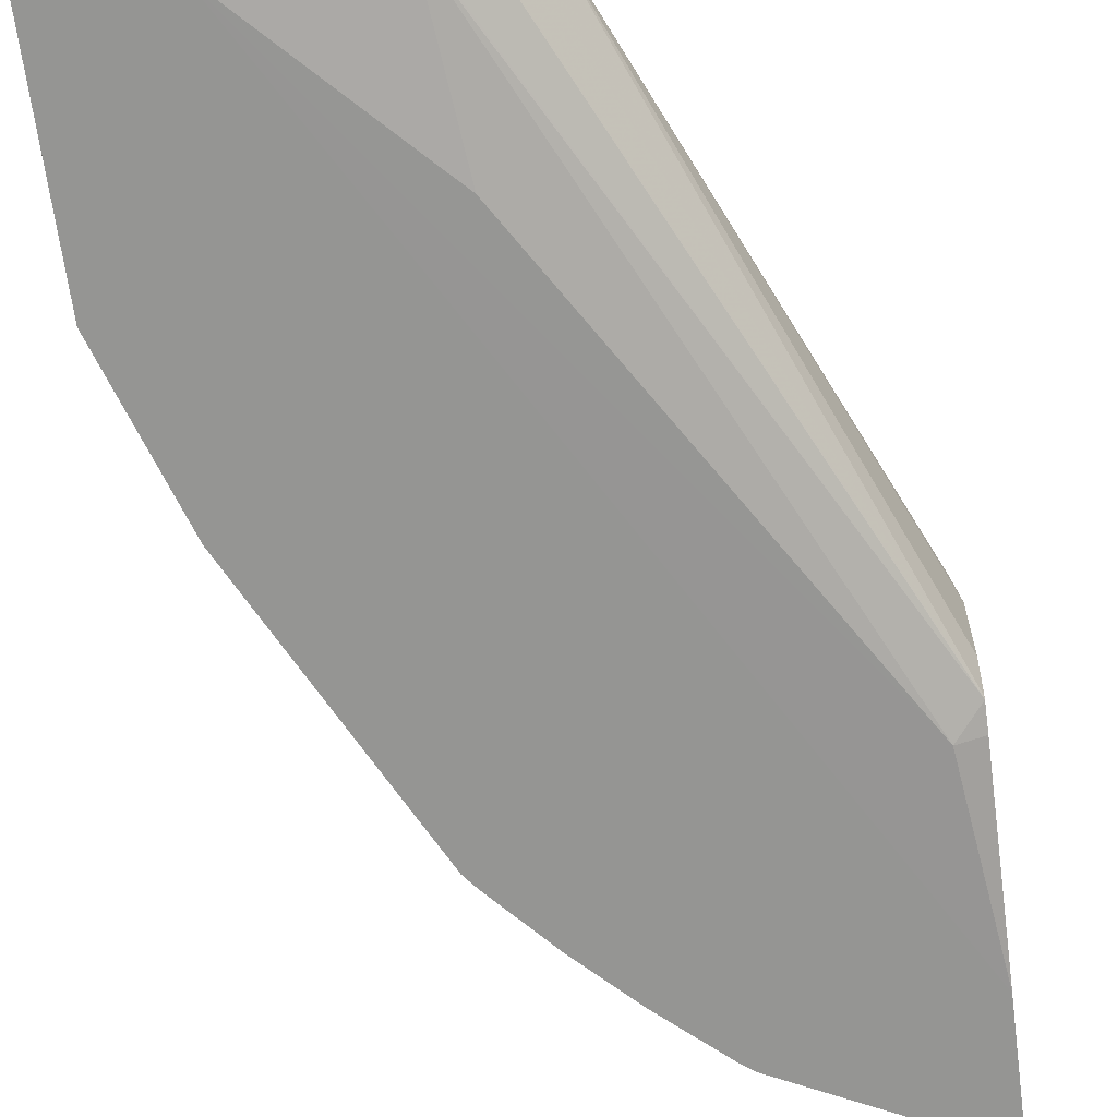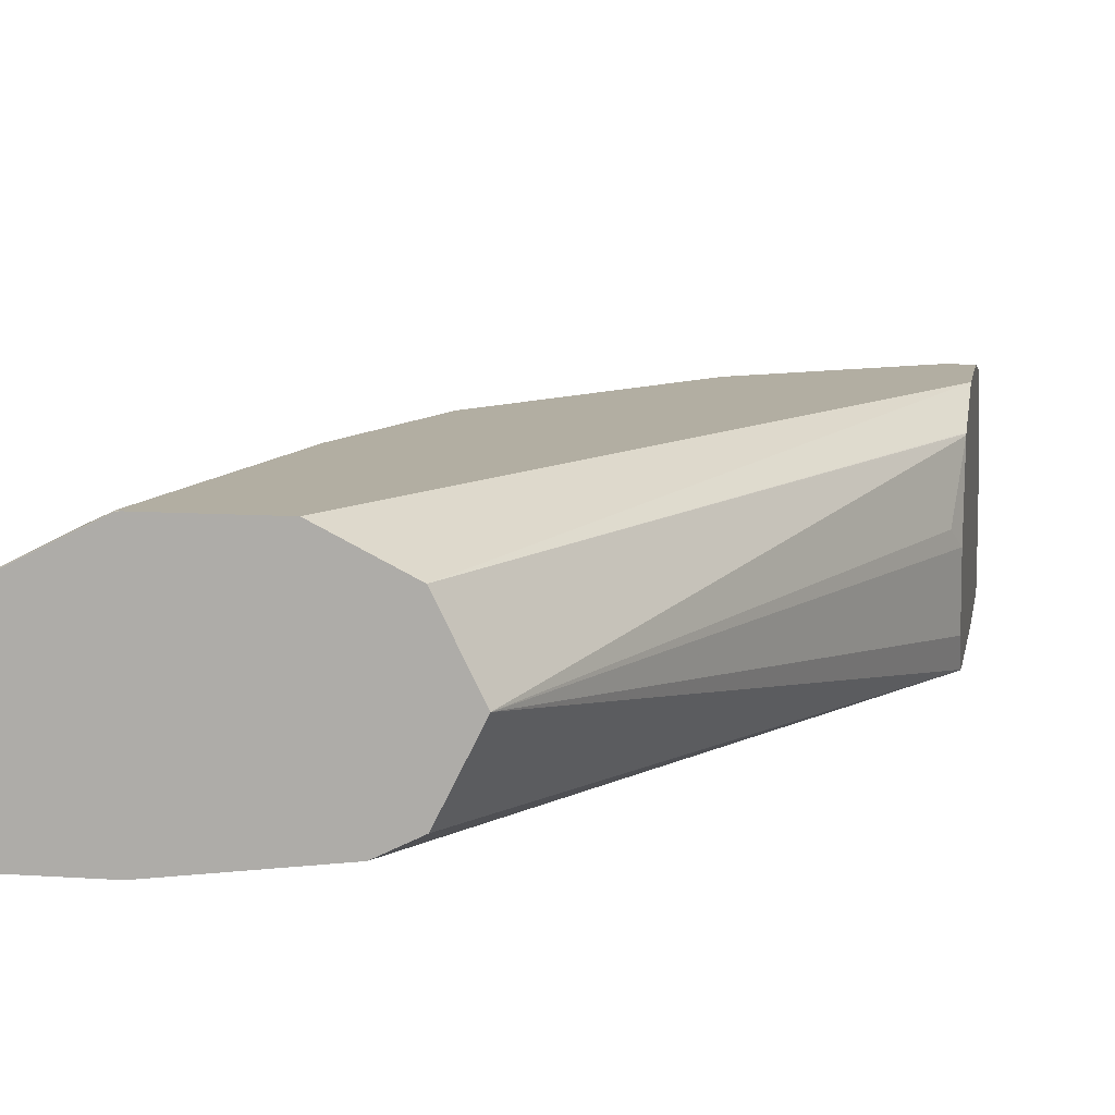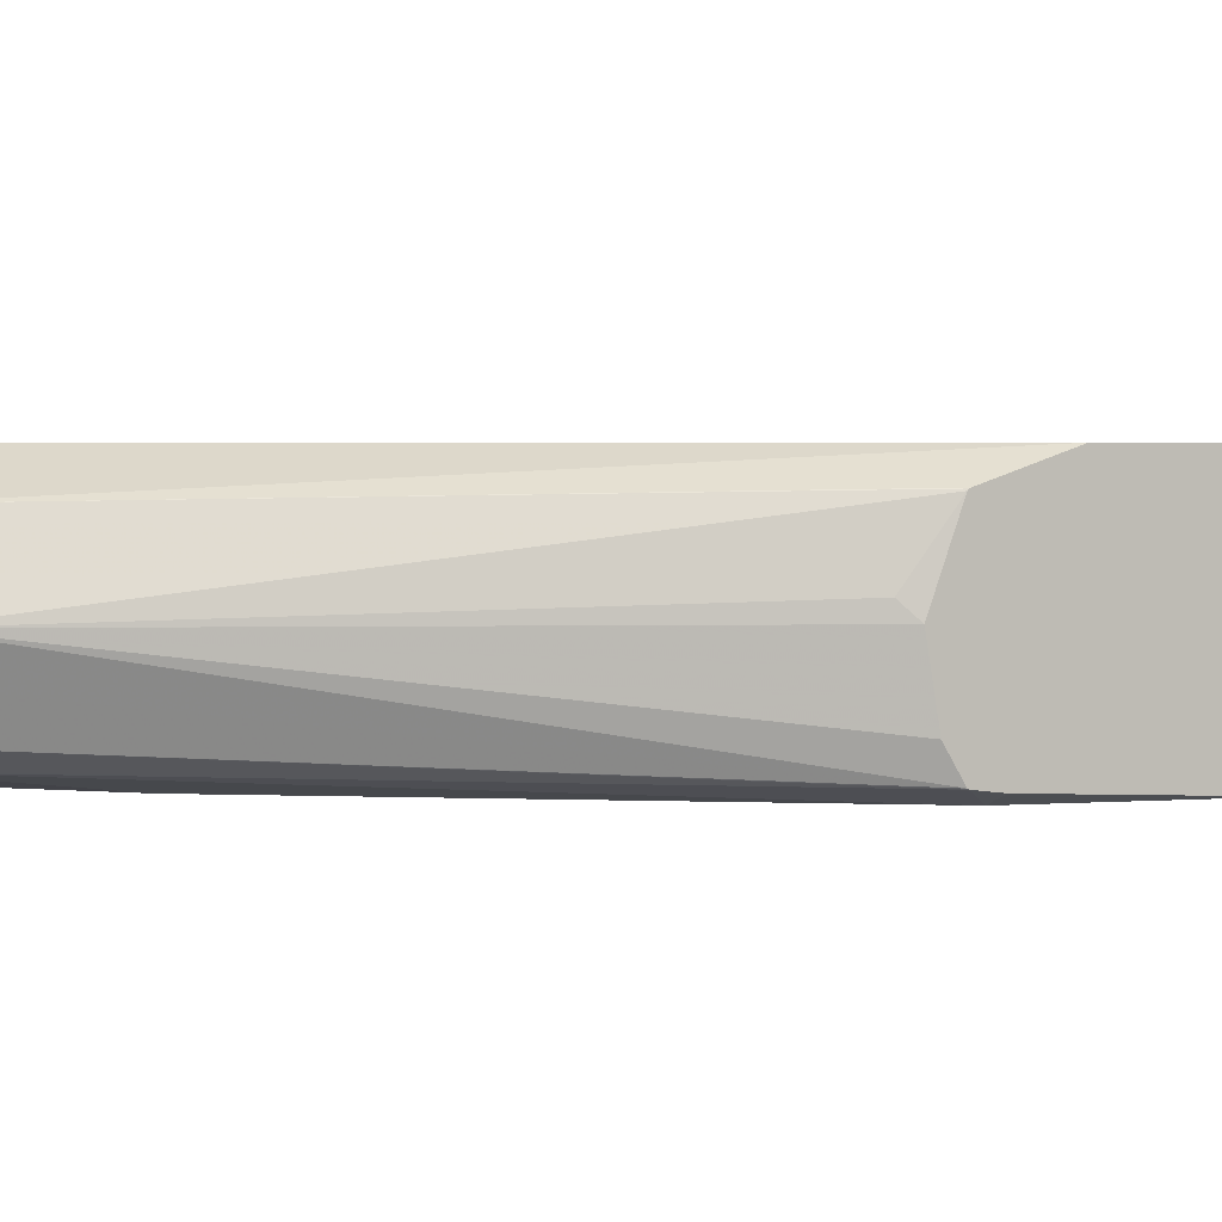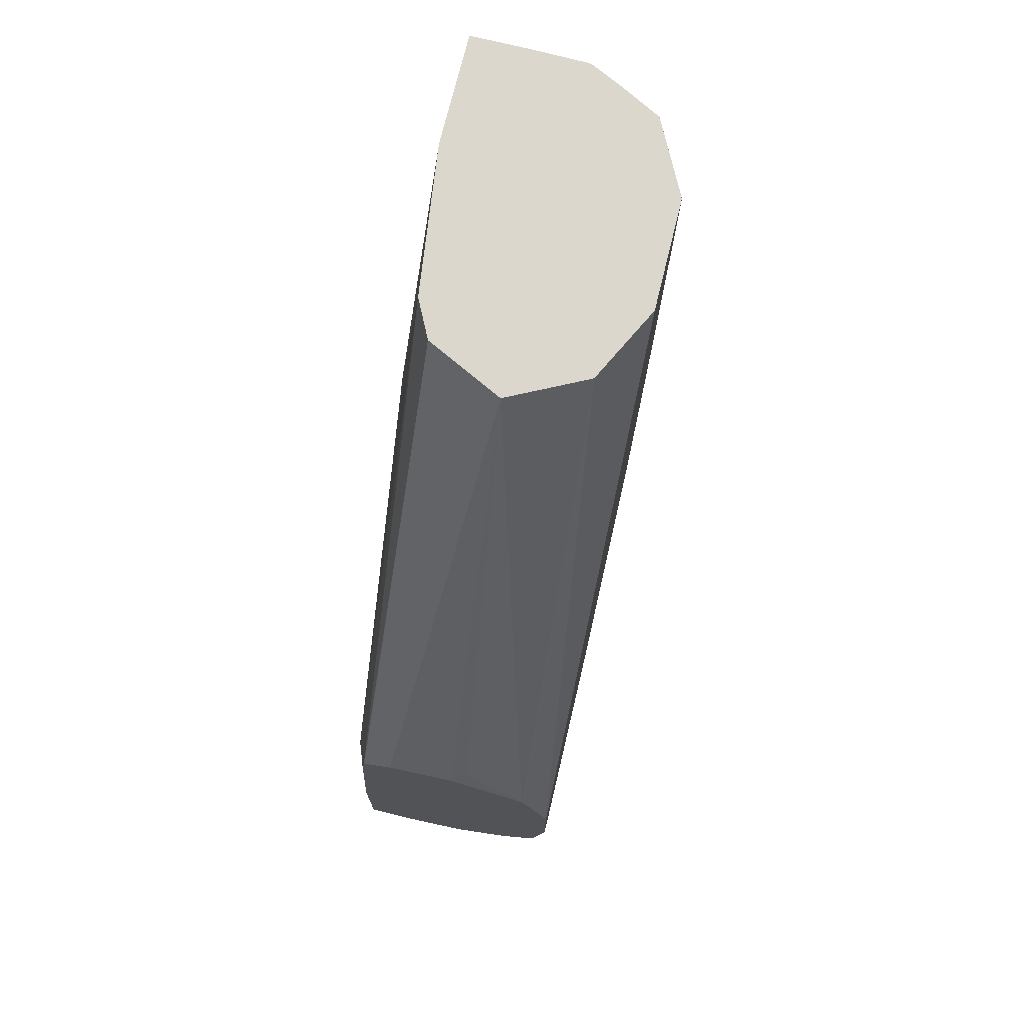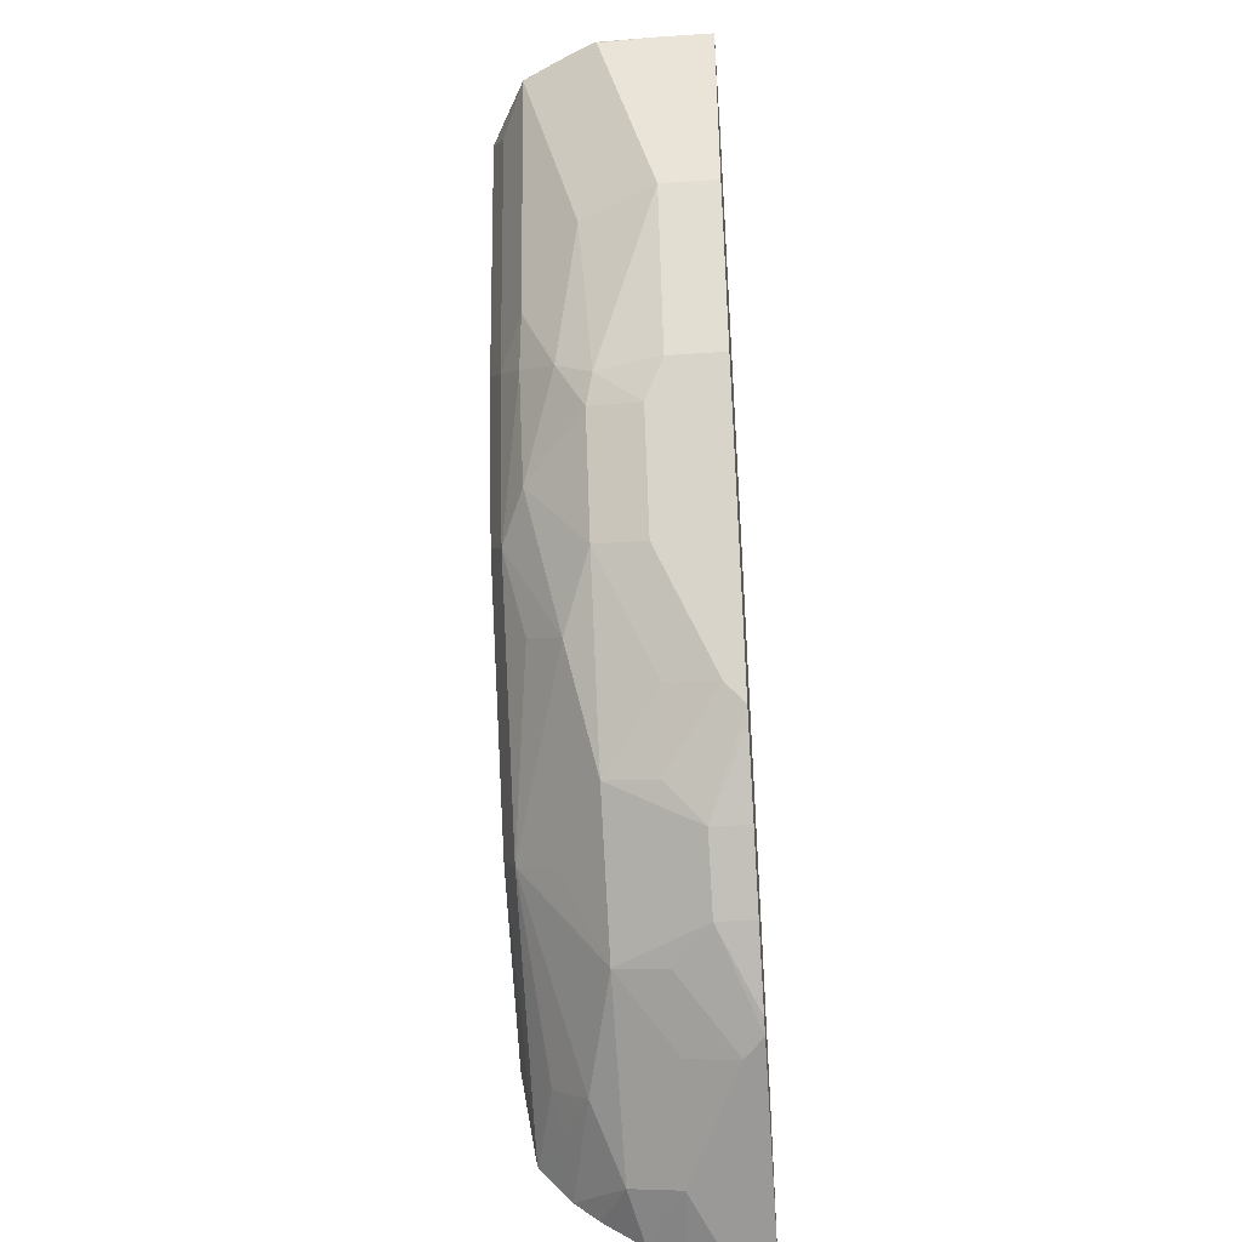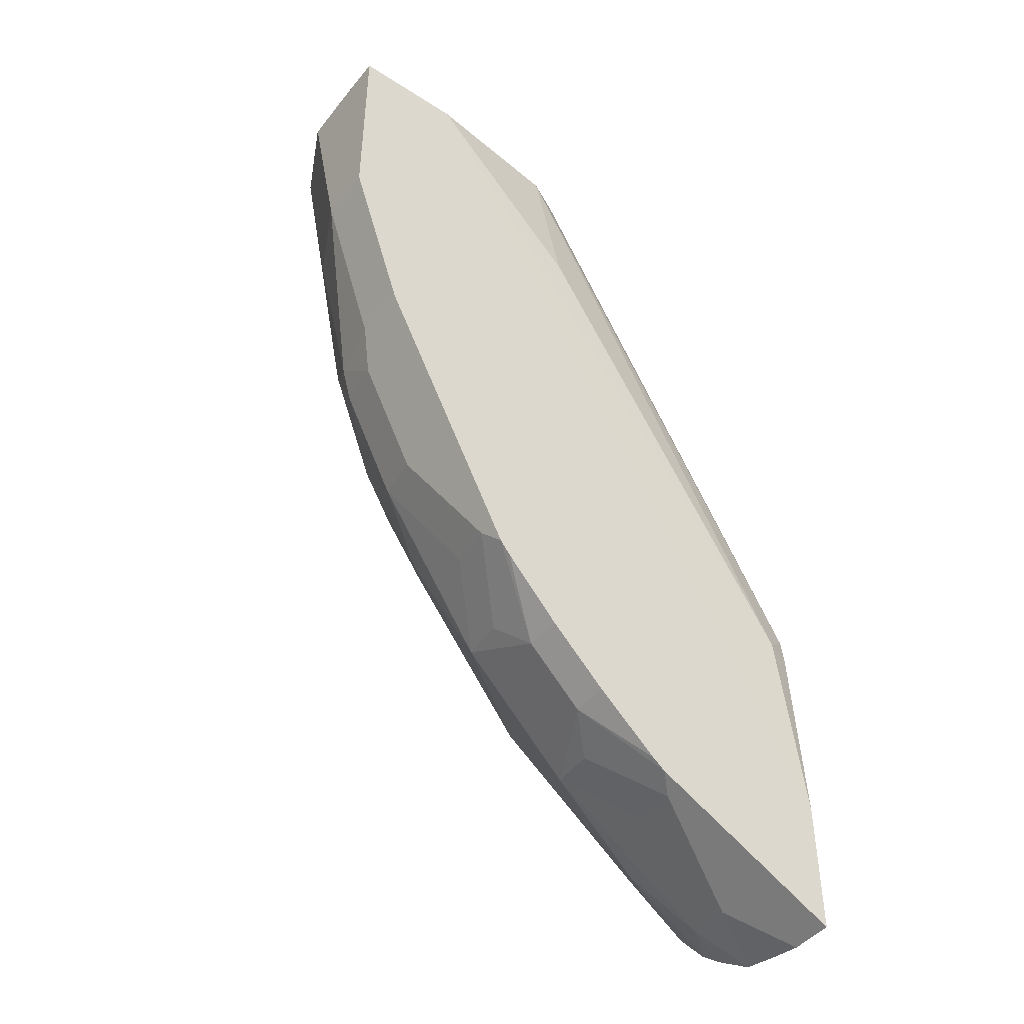
<metadata>
{"format":"obj","ext":"obj","renderer":"f3d","projection":"perspective","resolution":1024,"background":"white","views":[{"elev":-67.3,"azim":7.6,"up":"+Y"},{"elev":10.7,"azim":9.6,"up":"+Y"},{"elev":2.6,"azim":66.1,"up":"+Y"},{"elev":73.4,"azim":103.8,"up":"+Z"},{"elev":-42.7,"azim":-85.5,"up":"+Z"},{"elev":-45.7,"azim":-36.6,"up":"+Z"}]}
</metadata>
<code>
v -0.1659 0.8571 -0.1937
v -0.1686 0.8627 -0.1881
v -0.253 0.8562 0.001068
v -0.1659 0.8328 -0.1978
v -0.1659 0.8849 -0.2038
v -0.2632 0.8767 0.001068
v -0.2591 0.8439 0.001068
v -0.1659 0.8222 -0.2041
v -0.1659 0.8854 -0.2043
v -0.2659 0.8821 0.001068
v -0.2656 0.831 0.001068
v -0.1659 0.8219 -0.2047
v -0.2659 0.8302 0.001068
v -0.1659 0.8856 -0.2047
v -0.2713 0.8848 0.001068
v -0.1659 0.8951 -0.2335
v -0.1751 0.8173 -0.214
v -0.1659 0.8207 -0.214
v -0.2782 0.8241 0.001068
v -0.2789 0.8238 0.001068
v -0.2919 0.8951 0.001068
v -0.1659 0.8951 -0.2724
v -0.1659 0.8171 -0.2868
v -0.2724 0.8173 -0.05839
v -0.3307 0.8171 0.001068
v -0.3297 0.8951 0.001068
v -0.1659 0.8901 -0.3011
v -0.1751 0.8951 -0.2724
v -0.1659 0.8171 -0.3354
v -0.3697 0.8171 0.001068
v -0.3308 0.8951 -1.859e-05
v -0.3309 0.8948 0.001068
v -0.1659 0.8896 -0.302
v -0.1946 0.8829 -0.2919
v -0.2432 0.8902 -0.2432
v -0.2335 0.8951 -0.2335
v -0.2337 0.8171 -0.3015
v -0.1659 0.8321 -0.3354
v -0.3697 0.8367 0.001068
v -0.3697 0.8171 -0.07785
v -0.3405 0.8902 -0.009736
v -0.3567 0.8821 -1.859e-05
v -0.3113 0.8951 -0.09732
v -0.3432 0.8887 0.001068
v -0.1849 0.8805 -0.3016
v -0.1659 0.8787 -0.3144
v -0.2043 0.8708 -0.3016
v -0.2432 0.861 -0.2821
v -0.253 0.8756 -0.253
v -0.2821 0.861 -0.2432
v -0.3016 0.8708 -0.2043
v -0.2919 0.8829 -0.1946
v -0.3016 0.8902 -0.1654
v -0.2919 0.8951 -0.1557
v -0.2383 0.8171 -0.2979
v -0.2595 0.8302 -0.2789
v -0.2465 0.8432 -0.2854
v -0.227 0.8238 -0.3048
v -0.1881 0.8432 -0.3243
v -0.1659 0.8448 -0.3331
v -0.3693 0.8562 0.001068
v -0.3697 0.8562 -1.859e-05
v -0.3697 0.8367 -0.07785
v -0.3502 0.8171 -0.1362
v -0.3211 0.8902 -0.107
v -0.3692 0.8572 0.001068
v -0.3634 0.8688 0.001068
v -0.3564 0.8818 0.001068
v -0.3555 0.8825 0.001068
v -0.3373 0.8821 -0.09732
v -0.3405 0.8708 -0.1265
v -0.3567 0.8627 -0.07785
v -0.3632 0.8497 -0.07785
v -0.1659 0.8702 -0.3213
v -0.1849 0.861 -0.321
v -0.2076 0.8627 -0.3048
v -0.2238 0.8416 -0.3016
v -0.2789 0.8302 -0.2594
v -0.2854 0.8432 -0.2465
v -0.3016 0.8416 -0.2238
v -0.3211 0.861 -0.1848
v -0.3178 0.8821 -0.1557
v -0.3308 0.8829 -0.1168
v -0.2595 0.8171 -0.2789
v -0.1751 0.8586 -0.3259
v -0.1659 0.8563 -0.3306
v -0.3454 0.8586 -0.1362
v -0.3502 0.8367 -0.1362
v -0.3502 0.8171 -0.1364
v -0.3405 0.861 -0.146
v -0.2789 0.8171 -0.2594
v -0.2979 0.8171 -0.2382
v -0.3015 0.8171 -0.2337
v -0.3048 0.8238 -0.227
v -0.3243 0.8432 -0.1881
v -0.3438 0.8432 -0.1492
v -0.3373 0.8302 -0.1622
v -0.3373 0.8171 -0.1622
v -0.3115 0.8171 -0.2137
f 42 69 44
f 42 70 71
f 42 71 72
f 42 72 73
f 42 73 63
f 42 63 62
f 43 54 53
f 43 53 65
f 45 46 47
f 46 75 47
f 47 75 76
f 47 76 48
f 48 76 75
f 48 77 57
f 48 57 56
f 48 56 78
f 48 78 50
f 48 50 49
f 42 68 69
f 50 78 79
f 46 74 75
f 48 75 77
f 37 57 58
f 42 66 67
f 50 79 80
f 34 47 35
f 35 47 48
f 35 48 49
f 35 49 50
f 35 50 51
f 35 51 52
f 35 52 53
f 35 53 36
f 36 53 54
f 37 55 56
f 37 56 57
f 37 58 59
f 37 59 38
f 38 59 60
f 39 61 62
f 40 63 88
f 40 88 64
f 41 65 70
f 41 70 42
f 42 62 66
f 42 67 68
f 50 80 81
f 72 87 73
f 51 53 52
f 78 91 92
f 78 92 93
f 78 93 94
f 78 94 79
f 79 94 80
f 80 94 95
f 80 95 81
f 81 95 96
f 81 96 90
f 81 90 82
f 87 90 96
f 87 96 88
f 88 96 89
f 89 96 97
f 89 97 98
f 93 99 94
f 94 99 96
f 94 96 95
f 96 99 97
f 97 99 98
f 34 45 47
f 74 85 75
f 50 81 51
f 74 86 85
f 71 87 72
f 51 81 82
f 51 82 53
f 53 82 83
f 53 83 65
f 55 84 56
f 56 84 91
f 56 91 78
f 57 77 58
f 58 77 59
f 59 75 85
f 59 85 86
f 59 86 60
f 59 77 75
f 61 66 62
f 63 73 87
f 63 87 88
f 64 88 89
f 65 83 70
f 70 83 71
f 71 82 90
f 71 90 87
f 71 83 82
f 33 46 45
f 23 99 93
f 32 42 44
f 3 26 32
f 3 32 44
f 3 44 69
f 3 69 68
f 3 68 67
f 3 67 66
f 3 61 39
f 3 39 30
f 3 30 25
f 3 21 26
f 3 25 20
f 3 19 13
f 3 13 11
f 3 11 7
f 3 7 8
f 3 8 4
f 3 5 6
f 5 9 10
f 5 10 6
f 7 11 8
f 3 20 19
f 3 15 21
f 3 10 15
f 3 6 10
f 1 2 3
f 1 3 4
f 1 4 8
f 1 8 12
f 1 12 18
f 1 18 23
f 1 23 29
f 1 29 38
f 1 38 60
f 1 60 86
f 1 86 74
f 1 74 46
f 1 46 33
f 1 33 27
f 1 27 22
f 1 22 16
f 1 16 14
f 1 14 9
f 1 9 5
f 1 5 2
f 2 5 3
f 8 11 13
f 8 13 12
f 3 66 61
f 10 14 16
f 23 98 99
f 33 45 34
f 23 93 92
f 23 92 91
f 23 91 84
f 23 84 55
f 23 55 37
f 23 37 29
f 26 31 32
f 27 33 34
f 27 34 35
f 27 35 36
f 27 36 28
f 9 14 10
f 30 39 62
f 30 62 63
f 30 63 40
f 31 41 42
f 31 42 32
f 31 43 65
f 31 65 41
f 23 89 98
f 23 64 89
f 29 37 38
f 23 30 40
f 23 40 64
f 10 16 15
f 12 17 18
f 12 13 19
f 12 20 17
f 15 16 21
f 16 22 28
f 16 28 36
f 16 36 54
f 16 54 43
f 12 19 20
f 16 31 26
f 16 26 21
f 17 23 18
f 17 20 24
f 17 24 25
f 17 25 23
f 20 25 24
f 22 27 28
f 16 43 31
f 23 25 30

</code>
